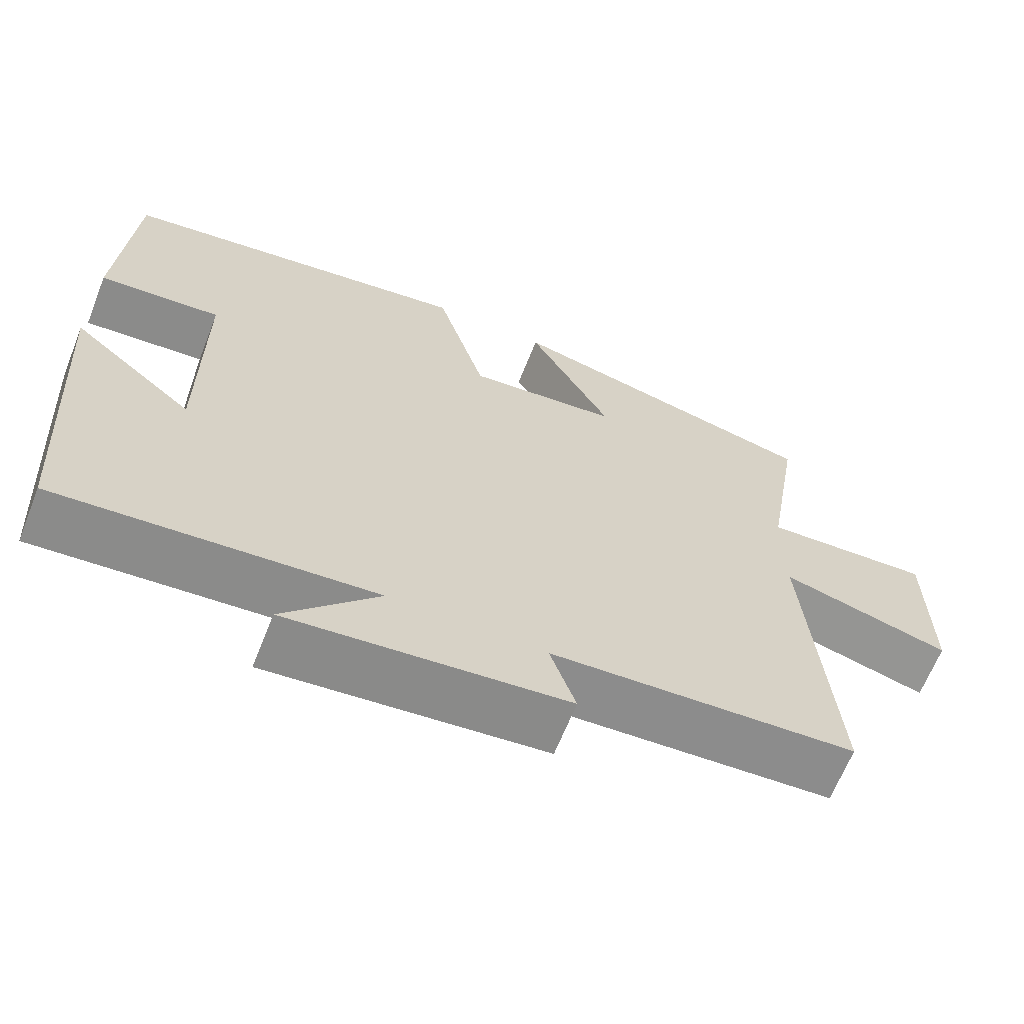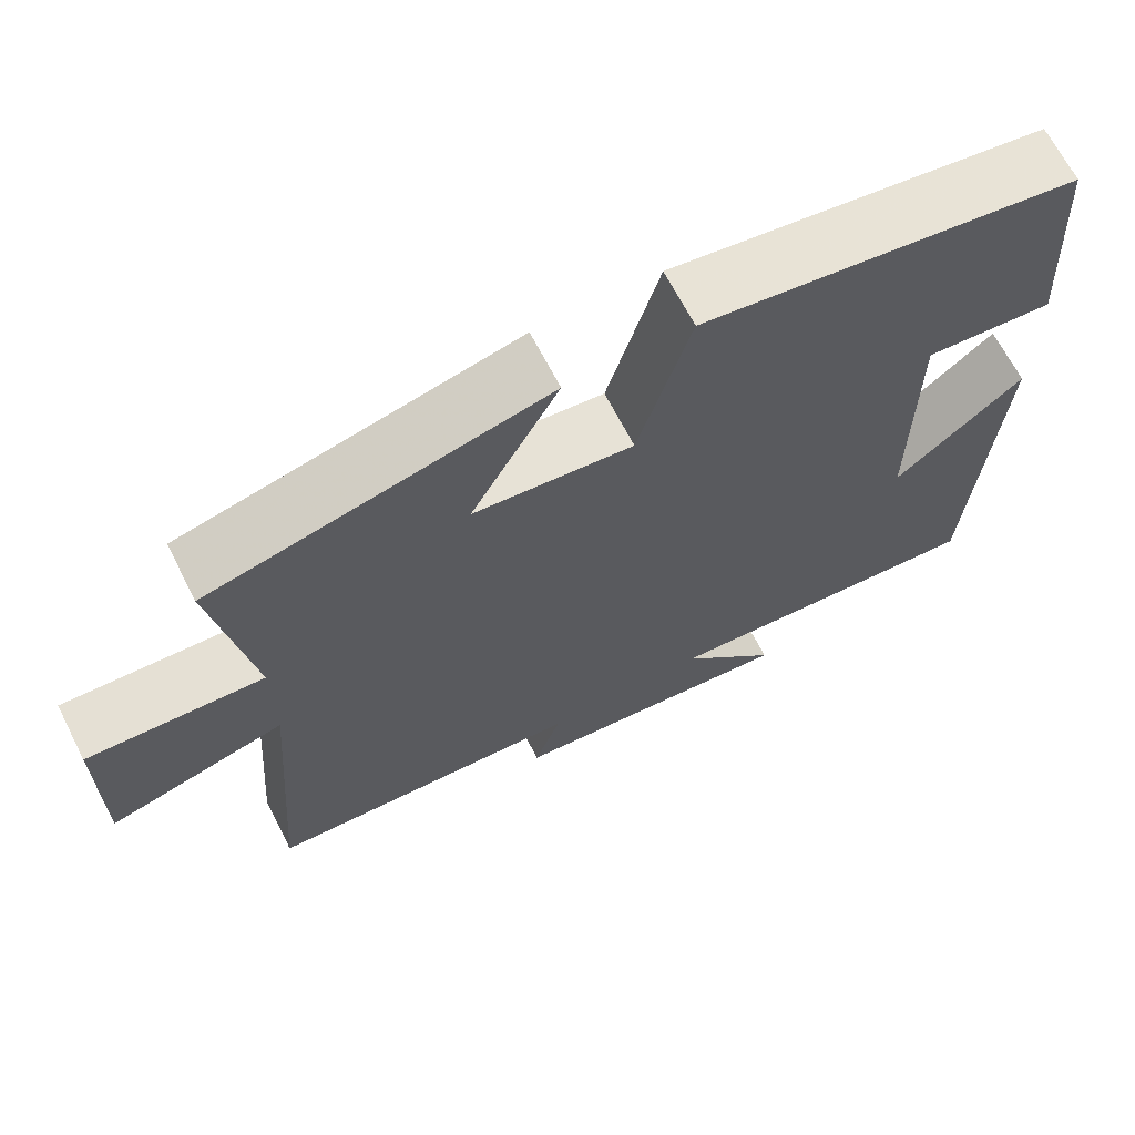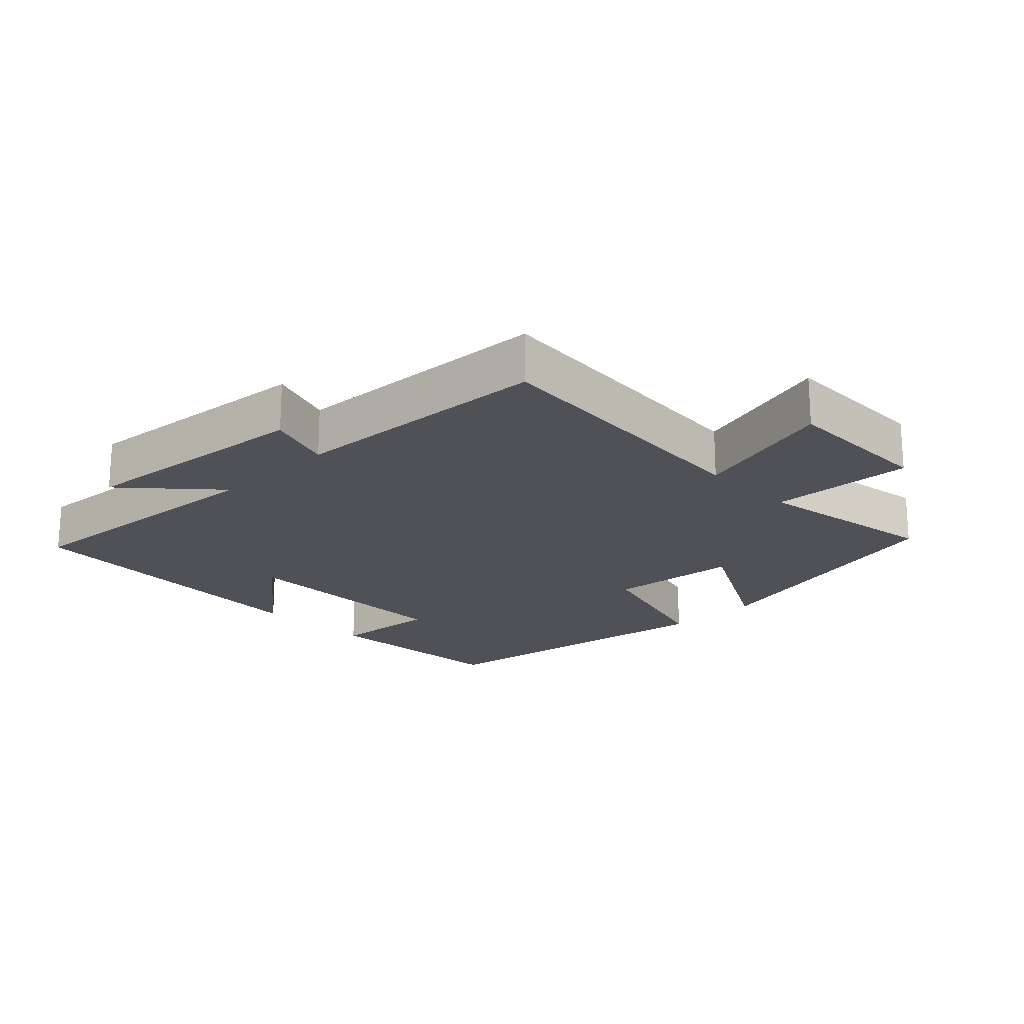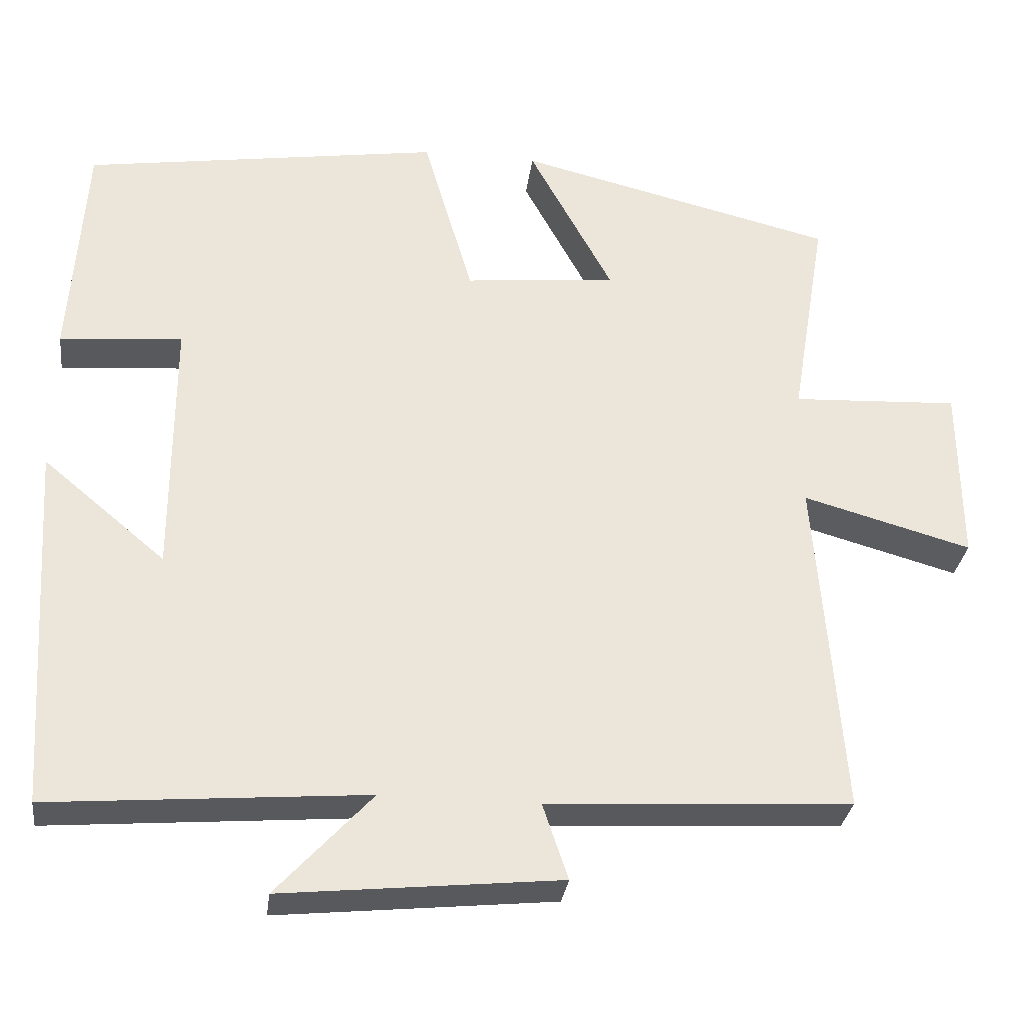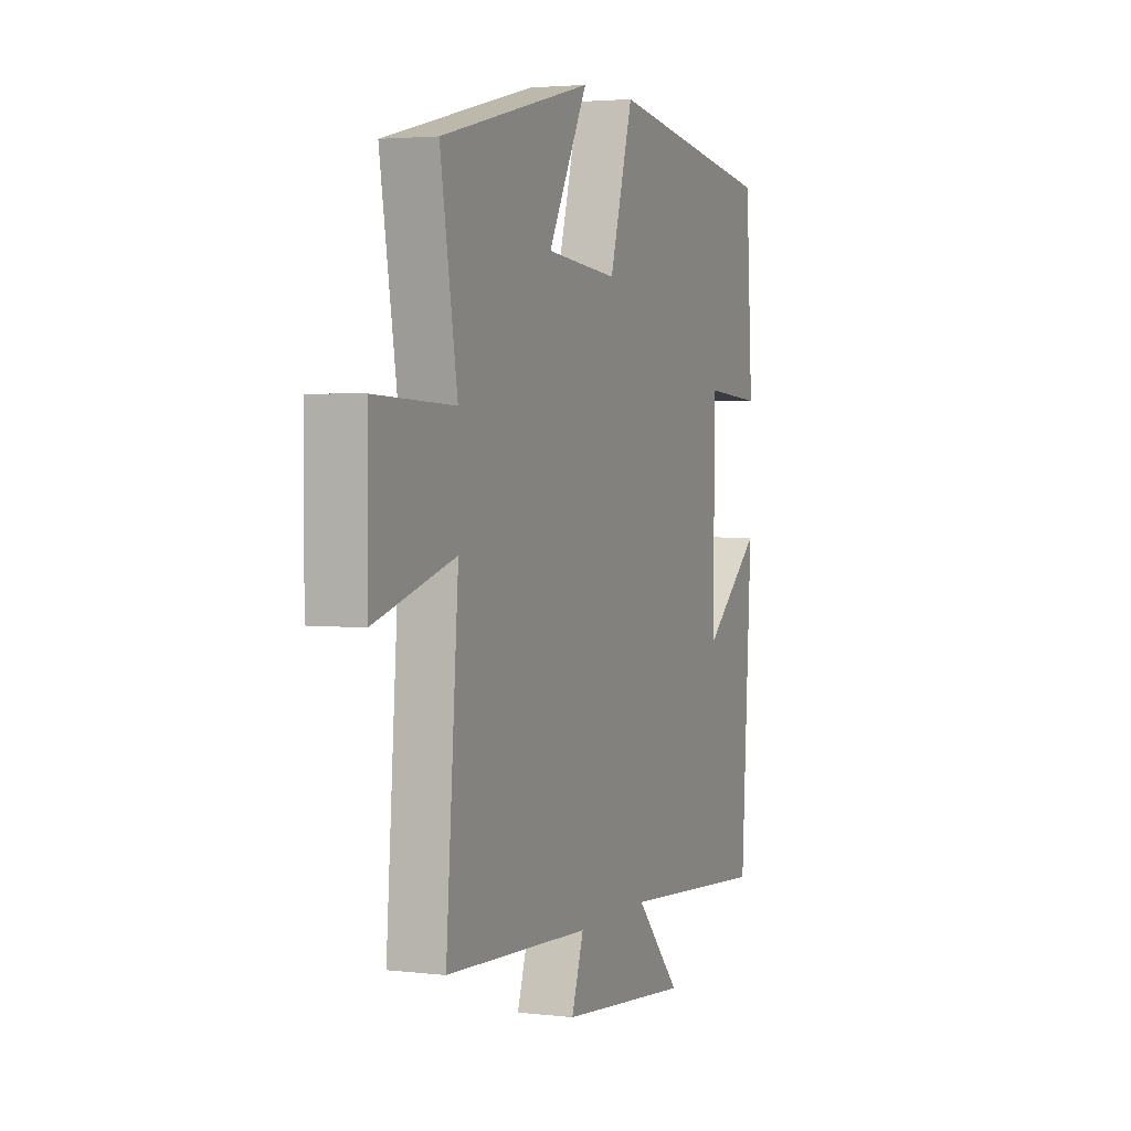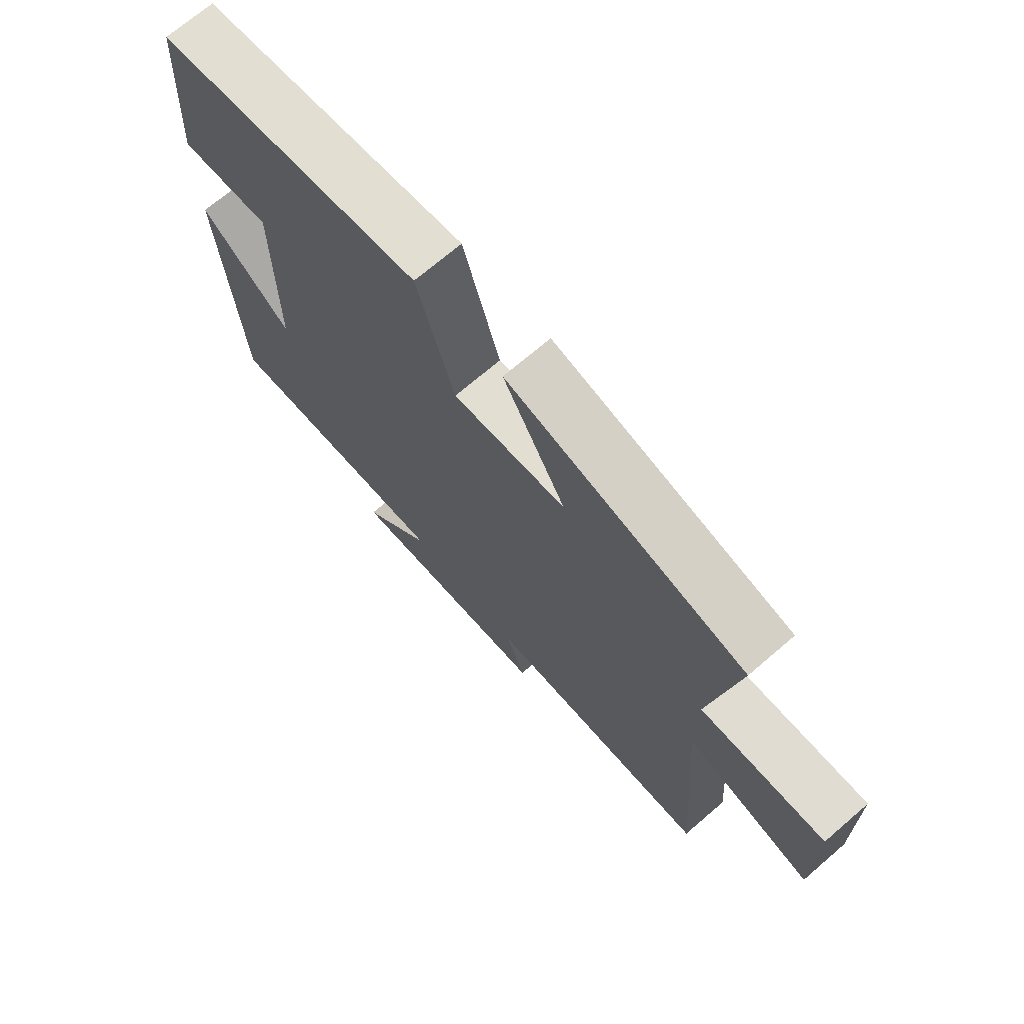
<metadata>
{"format":"obj","ext":"obj","renderer":"f3d","projection":"perspective","resolution":1024,"background":"white","views":[{"elev":-65.1,"azim":158.4,"up":"+Z"},{"elev":67.4,"azim":-27.2,"up":"+Z"},{"elev":-20.3,"azim":-135.7,"up":"+Y"},{"elev":-30.8,"azim":172.7,"up":"+Z"},{"elev":3.1,"azim":-68.1,"up":"+Z"},{"elev":70.6,"azim":-130.7,"up":"+Z"}]}
</metadata>
<code>
v -0.546 0.07 0.4
v -0.134 0.07 0.5
v -0.242 0.07 0.3
v -0.046 0.07 0.28
v 0.018 0.07 0.5
v 0.481 0.07 0.429
v 0.5 0.07 0.134
v 0.341 0.07 0.147
v 0.341 0.07 -0.191
v 0.5 0.07 -0.058
v 0.47 0.07 -0.533
v 0.061 0.07 -0.5
v 0.184 0.07 -0.634
v -0.174 0.07 -0.598
v -0.141 0.07 -0.5
v -0.534 0.07 -0.478
v -0.5 0.07 -0.036
v -0.718 0.07 -0.097
v -0.716 0.07 0.133
v -0.5 0.07 0.122
v -0.546 0 0.4
v -0.134 0 0.5
v -0.242 0 0.3
v -0.046 0 0.28
v 0.018 0 0.5
v 0.481 0 0.429
v 0.5 0 0.134
v 0.341 0 0.147
v 0.341 0 -0.191
v 0.5 0 -0.058
v 0.47 0 -0.533
v 0.061 0 -0.5
v 0.184 0 -0.634
v -0.174 0 -0.598
v -0.141 0 -0.5
v -0.534 0 -0.478
v -0.5 0 -0.036
v -0.718 0 -0.097
v -0.716 0 0.133
v -0.5 0 0.122
f 17 18 19 20
f 15 16 17
f 15 17 20
f 12 13 14 15
f 12 15 20 1
f 9 10 11 12
f 8 9 12
f 6 7 8
f 5 6 8
f 4 5 8
f 3 4 8 12
f 1 2 3
f 1 3 12
f 40 39 38 37
f 37 36 35
f 40 37 35
f 35 34 33 32
f 21 40 35 32
f 32 31 30 29
f 32 29 28
f 28 27 26
f 28 26 25
f 28 25 24
f 32 28 24 23
f 23 22 21
f 32 23 21
f 1 21 22 2
f 2 22 23 3
f 3 23 24 4
f 4 24 25 5
f 5 25 26 6
f 6 26 27 7
f 7 27 28 8
f 8 28 29 9
f 9 29 30 10
f 10 30 31 11
f 11 31 32 12
f 12 32 33 13
f 13 33 34 14
f 14 34 35 15
f 15 35 36 16
f 16 36 37 17
f 17 37 38 18
f 18 38 39 19
f 19 39 40 20
f 20 40 21 1

</code>
